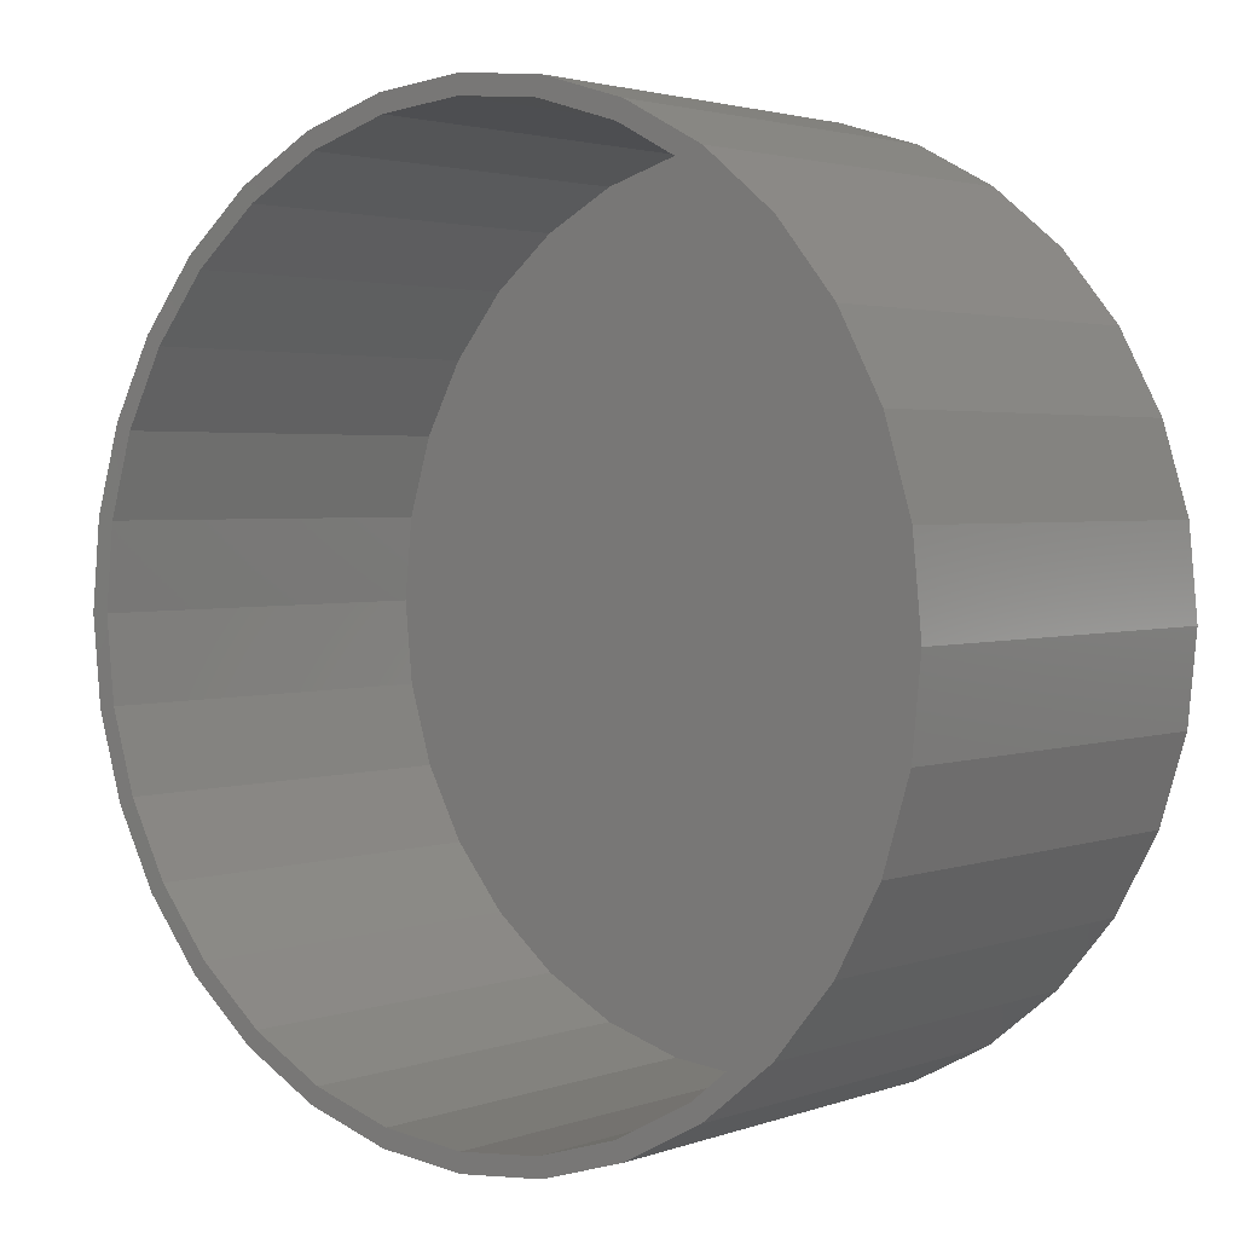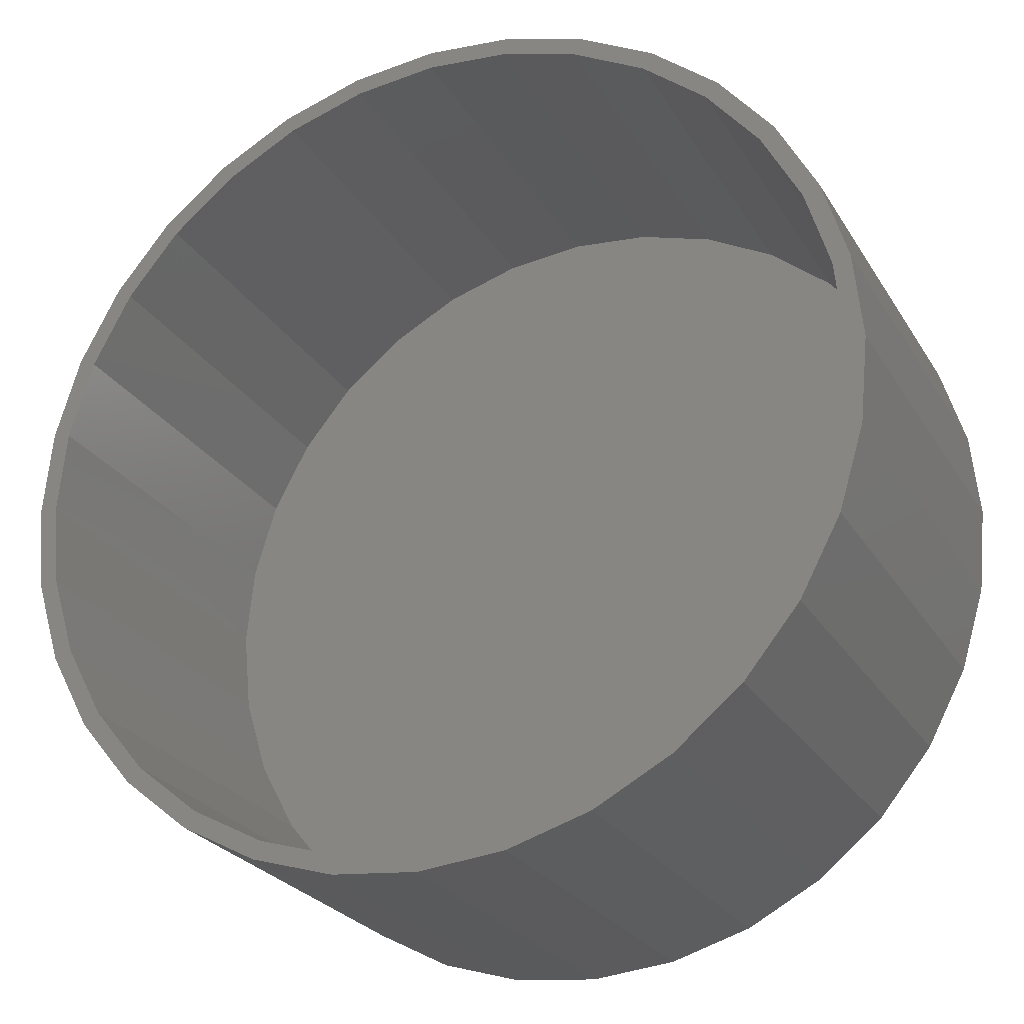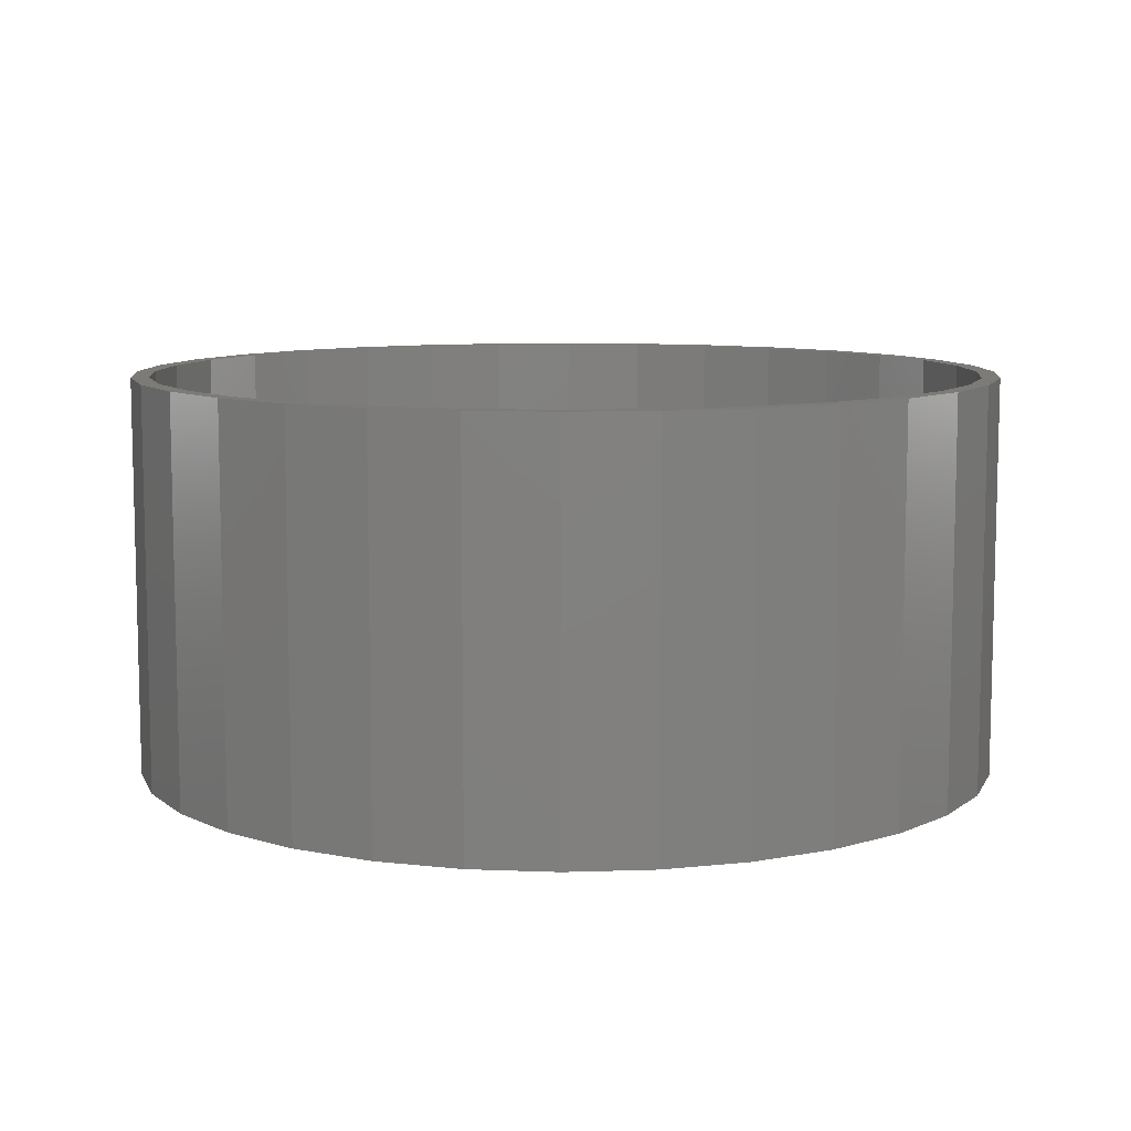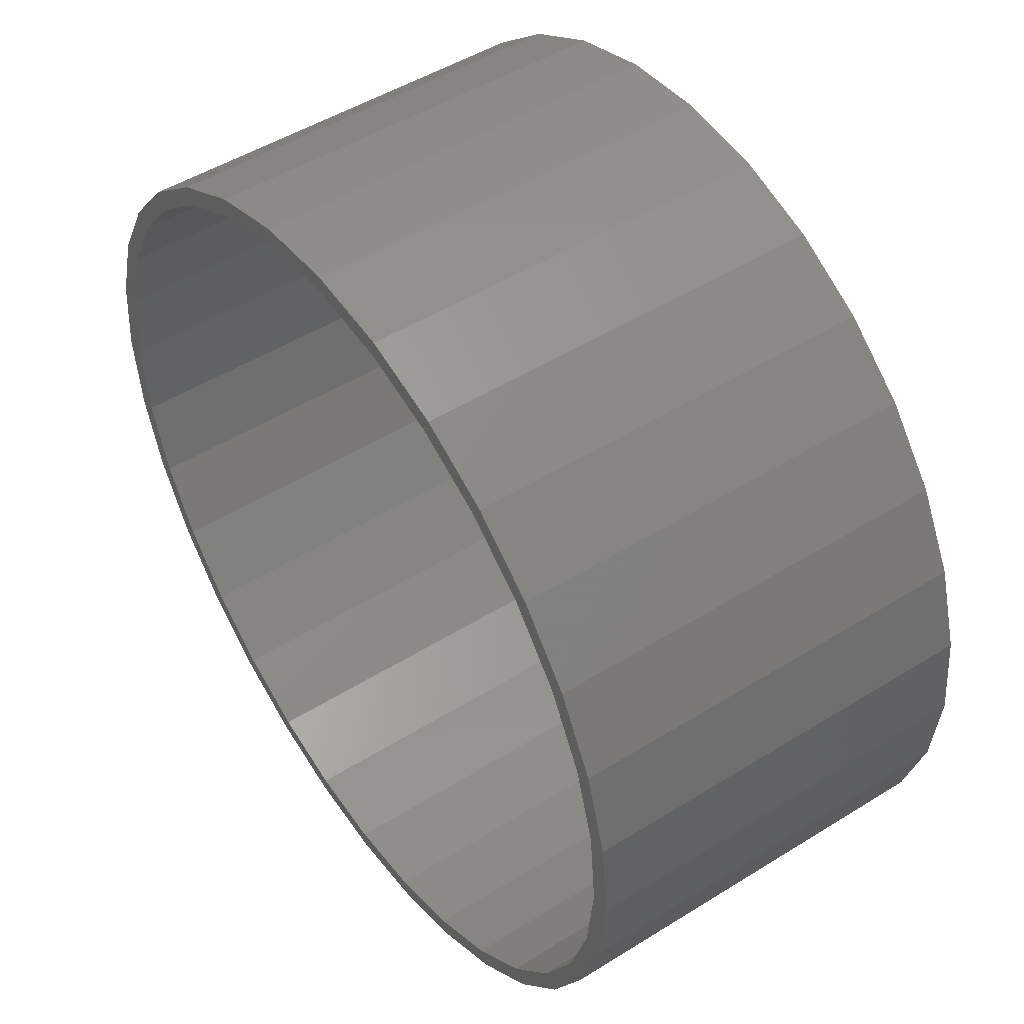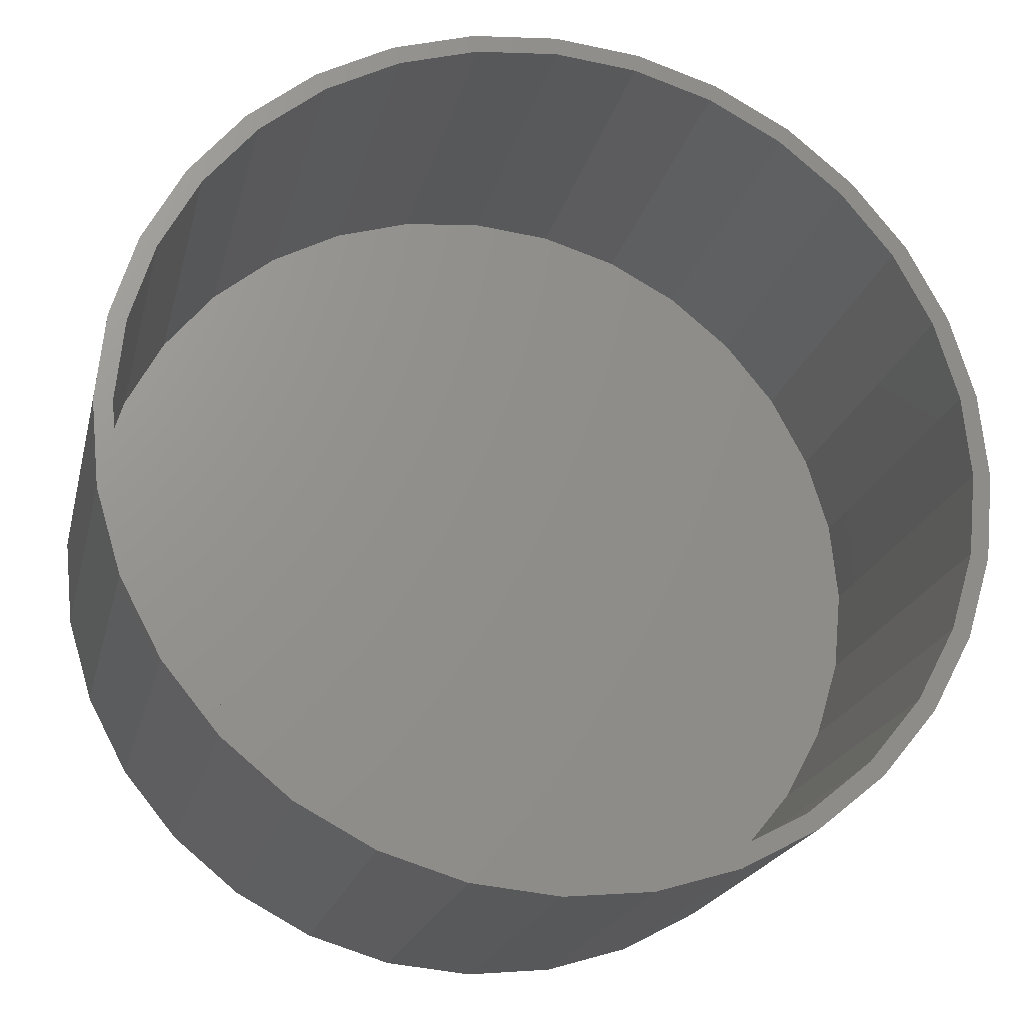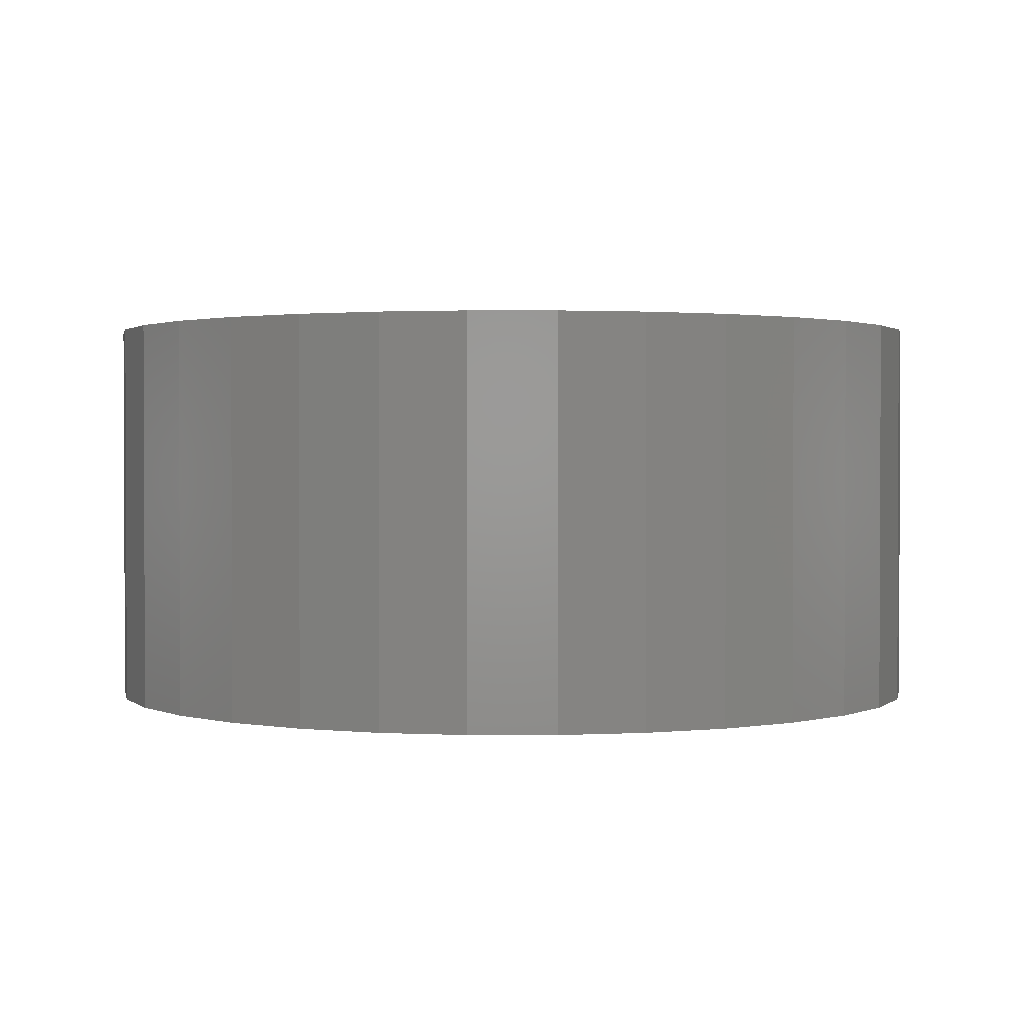
<metadata>
{"format":"stl","ext":"stl","renderer":"f3d","projection":"perspective","resolution":1024,"background":"white","views":[{"elev":2.6,"azim":-140.8,"up":"+Z"},{"elev":-25.5,"azim":-155.4,"up":"+Z"},{"elev":9.0,"azim":-100.8,"up":"+Y"},{"elev":49.0,"azim":-124.7,"up":"+Z"},{"elev":-20.6,"azim":167.1,"up":"+Z"},{"elev":1.4,"azim":174.3,"up":"+Y"}]}
</metadata>
<code>
# stl→obj: 128 verts, 252 faces
v -0.14 9.461e-17 0.7433
v 0.007895 1.11e-16 0.7579
v 0.007895 5.551e-17 0.7266
v -0.1339 3.977e-17 0.7127
v -0.2821 7.882e-17 0.7002
v -0.2702 2.464e-17 0.6713
v -0.3958 1.069e-17 0.6042
v -0.4132 6.427e-17 0.6302
v -0.5059 -1.534e-18 0.5138
v -0.528 5.152e-17 0.5359
v -0.5963 -1.157e-17 0.4037
v -0.6223 4.106e-17 0.4211
v -0.6634 -1.902e-17 0.2781
v -0.6923 3.328e-17 0.29
v -0.7048 -2.361e-17 0.1418
v -0.7354 2.85e-17 0.1479
v -0.7188 -2.516e-17 -2.356e-16
v -0.75 2.688e-17 9.281e-17
v -0.7048 -2.361e-17 -0.1418
v -0.7354 2.85e-17 -0.1479
v -0.6634 -1.902e-17 -0.2781
v -0.6923 3.328e-17 -0.29
v -0.5963 -1.157e-17 -0.4037
v -0.6223 4.106e-17 -0.4211
v -0.5059 -1.534e-18 -0.5138
v -0.528 5.152e-17 -0.5359
v -0.3958 1.069e-17 -0.6042
v -0.4132 6.427e-17 -0.6302
v -0.2702 2.464e-17 -0.6713
v -0.2821 7.882e-17 -0.7002
v -0.1339 3.977e-17 -0.7127
v -0.14 9.461e-17 -0.7433
v 0.2979 1.432e-16 -0.7002
v 0.1558 1.274e-16 -0.7433
v 0.1497 7.125e-17 -0.7127
v 0.007895 1.11e-16 -0.7579
v 0.007895 5.551e-17 -0.7266
v 0.1558 1.274e-16 0.7433
v 0.1497 7.125e-17 0.7127
v 0.2979 1.432e-16 0.7002
v 0.286 8.638e-17 0.6713
v 0.286 8.638e-17 -0.6713
v 0.4116 1.003e-16 -0.6042
v 0.429 1.578e-16 -0.6302
v 0.5217 1.126e-16 -0.5138
v 0.5438 1.705e-16 -0.5359
v 0.6121 1.226e-16 -0.4037
v 0.6381 1.81e-16 -0.4211
v 0.6792 1.3e-16 -0.2781
v 0.7081 1.888e-16 -0.29
v 0.7206 1.346e-16 -0.1418
v 0.7512 1.935e-16 -0.1479
v 0.7345 1.362e-16 -9.09e-17
v 0.7658 1.952e-16 -9.282e-17
v 0.7206 1.346e-16 0.1418
v 0.7512 1.935e-16 0.1479
v 0.6792 1.3e-16 0.2781
v 0.7081 1.888e-16 0.29
v 0.6121 1.226e-16 0.4037
v 0.6381 1.81e-16 0.4211
v 0.5217 1.126e-16 0.5138
v 0.5438 1.705e-16 0.5359
v 0.4116 1.003e-16 0.6042
v 0.429 1.578e-16 0.6302
v 0.1497 -0.6641 -0.7127
v 0.286 -0.6641 -0.6713
v 0.4116 -0.6641 -0.6042
v 0.5217 -0.6641 -0.5138
v 0.6121 -0.6641 -0.4037
v 0.6792 -0.6641 -0.2781
v 0.7206 -0.6641 -0.1418
v 0.7345 -0.6641 -9.09e-17
v 0.007895 -0.6641 -0.7266
v -0.1339 -0.6641 -0.7127
v -0.2702 -0.6641 -0.6713
v -0.3958 -0.6641 -0.6042
v -0.5059 -0.6641 -0.5138
v -0.5963 -0.6641 -0.4037
v -0.6634 -0.6641 -0.2781
v -0.7048 -0.6641 -0.1418
v -0.7188 -0.6641 8.707e-17
v -0.1339 -0.6641 0.7127
v -0.2702 -0.6641 0.6713
v -0.3958 -0.6641 0.6042
v -0.5059 -0.6641 0.5138
v -0.5963 -0.6641 0.4037
v -0.6634 -0.6641 0.2781
v -0.7048 -0.6641 0.1418
v 0.007895 -0.6641 0.7266
v 0.1497 -0.6641 0.7127
v 0.286 -0.6641 0.6713
v 0.4116 -0.6641 0.6042
v 0.5217 -0.6641 0.5138
v 0.6121 -0.6641 0.4037
v 0.6792 -0.6641 0.2781
v 0.7206 -0.6641 0.1418
v -0.14 -0.6953 0.7433
v 0.1558 -0.6953 0.7433
v 0.007895 -0.6953 0.7579
v 0.2979 -0.6953 0.7002
v -0.2821 -0.6953 0.7002
v 0.429 -0.6953 0.6302
v -0.4132 -0.6953 0.6302
v 0.5438 -0.6953 0.5359
v -0.528 -0.6953 0.5359
v 0.6381 -0.6953 0.4211
v -0.6223 -0.6953 0.4211
v 0.7081 -0.6953 0.29
v -0.6923 -0.6953 0.29
v 0.7512 -0.6953 0.1479
v -0.7354 -0.6953 0.1479
v 0.7658 -0.6953 -9.282e-17
v -0.75 -0.6953 9.281e-17
v 0.7512 -0.6953 -0.1479
v -0.7354 -0.6953 -0.1479
v 0.7081 -0.6953 -0.29
v -0.6923 -0.6953 -0.29
v 0.6381 -0.6953 -0.4211
v -0.6223 -0.6953 -0.4211
v 0.5438 -0.6953 -0.5359
v -0.528 -0.6953 -0.5359
v 0.429 -0.6953 -0.6302
v -0.4132 -0.6953 -0.6302
v 0.2979 -0.6953 -0.7002
v -0.2821 -0.6953 -0.7002
v 0.1558 -0.6953 -0.7433
v -0.14 -0.6953 -0.7433
v 0.007895 -0.6953 -0.7579
f 1 2 3
f 1 3 4
f 1 4 5
f 4 6 5
f 5 6 7
f 5 7 8
f 8 7 9
f 8 9 10
f 10 9 11
f 10 11 12
f 12 11 13
f 12 13 14
f 14 13 15
f 14 15 16
f 16 15 17
f 16 17 18
f 18 17 19
f 18 19 20
f 20 19 21
f 20 21 22
f 22 21 23
f 22 23 24
f 24 23 25
f 24 25 26
f 26 25 27
f 26 27 28
f 28 27 29
f 28 29 30
f 30 29 31
f 30 31 32
f 33 34 35
f 35 34 36
f 35 36 37
f 37 36 32
f 37 32 31
f 2 38 3
f 3 38 39
f 38 40 39
f 39 40 41
f 35 42 33
f 33 42 43
f 33 43 44
f 44 43 45
f 44 45 46
f 46 45 47
f 46 47 48
f 48 47 49
f 48 49 50
f 50 49 51
f 50 51 52
f 52 51 53
f 52 53 54
f 54 53 55
f 54 55 56
f 56 55 57
f 56 57 58
f 58 57 59
f 58 59 60
f 60 59 61
f 60 61 62
f 62 61 63
f 62 63 64
f 64 63 41
f 64 41 40
f 37 65 35
f 35 65 66
f 35 66 42
f 42 66 67
f 42 67 43
f 43 67 68
f 43 68 45
f 45 68 69
f 45 69 47
f 47 69 70
f 47 70 49
f 49 70 71
f 49 71 51
f 51 71 72
f 51 72 53
f 65 37 73
f 73 37 31
f 73 31 74
f 74 31 29
f 74 29 75
f 75 29 27
f 75 27 76
f 76 27 25
f 76 25 77
f 77 25 23
f 77 23 78
f 78 23 21
f 78 21 79
f 79 21 19
f 79 19 80
f 80 19 17
f 80 17 81
f 3 82 4
f 4 82 83
f 4 83 6
f 6 83 84
f 6 84 7
f 7 84 85
f 7 85 9
f 9 85 86
f 9 86 11
f 11 86 87
f 11 87 13
f 13 87 88
f 13 88 15
f 15 88 81
f 15 81 17
f 82 3 89
f 89 3 39
f 89 39 90
f 90 39 41
f 90 41 91
f 91 41 63
f 91 63 92
f 92 63 61
f 92 61 93
f 93 61 59
f 93 59 94
f 94 59 57
f 94 57 95
f 95 57 55
f 95 55 96
f 96 55 53
f 96 53 72
f 89 90 82
f 73 74 65
f 65 74 75
f 65 75 66
f 66 75 76
f 66 76 67
f 67 76 77
f 67 77 68
f 68 77 78
f 68 78 69
f 69 78 79
f 69 79 70
f 70 79 80
f 70 80 71
f 71 80 81
f 71 81 72
f 72 81 88
f 72 88 96
f 96 88 87
f 96 87 95
f 95 87 86
f 95 86 94
f 94 86 85
f 94 85 93
f 93 85 84
f 93 84 92
f 92 84 83
f 92 83 91
f 91 83 82
f 91 82 90
f 97 98 99
f 98 97 100
f 100 97 101
f 100 101 102
f 102 101 103
f 102 103 104
f 104 103 105
f 104 105 106
f 106 105 107
f 106 107 108
f 108 107 109
f 108 109 110
f 110 109 111
f 110 111 112
f 112 111 113
f 112 113 114
f 114 113 115
f 114 115 116
f 116 115 117
f 116 117 118
f 118 117 119
f 118 119 120
f 120 119 121
f 120 121 122
f 122 121 123
f 122 123 124
f 124 123 125
f 124 125 126
f 126 125 127
f 126 127 128
f 54 112 52
f 52 112 114
f 52 114 50
f 50 114 116
f 50 116 48
f 48 116 118
f 48 118 46
f 46 118 120
f 46 120 44
f 44 120 122
f 44 122 33
f 33 122 124
f 33 124 34
f 34 124 126
f 34 126 36
f 36 126 128
f 36 128 32
f 32 128 127
f 32 127 30
f 30 127 125
f 30 125 28
f 28 125 123
f 28 123 26
f 26 123 121
f 26 121 24
f 24 121 119
f 24 119 22
f 22 119 117
f 22 117 20
f 20 117 115
f 20 115 18
f 18 115 113
f 18 113 16
f 16 113 111
f 16 111 14
f 14 111 109
f 14 109 12
f 12 109 107
f 12 107 10
f 10 107 105
f 10 105 8
f 8 105 103
f 8 103 5
f 5 103 101
f 5 101 1
f 1 101 97
f 1 97 2
f 2 97 99
f 2 99 38
f 38 99 98
f 38 98 40
f 40 98 100
f 40 100 64
f 64 100 102
f 64 102 62
f 62 102 104
f 62 104 60
f 60 104 106
f 60 106 58
f 58 106 108
f 58 108 56
f 56 108 110
f 56 110 54
f 54 110 112

</code>
